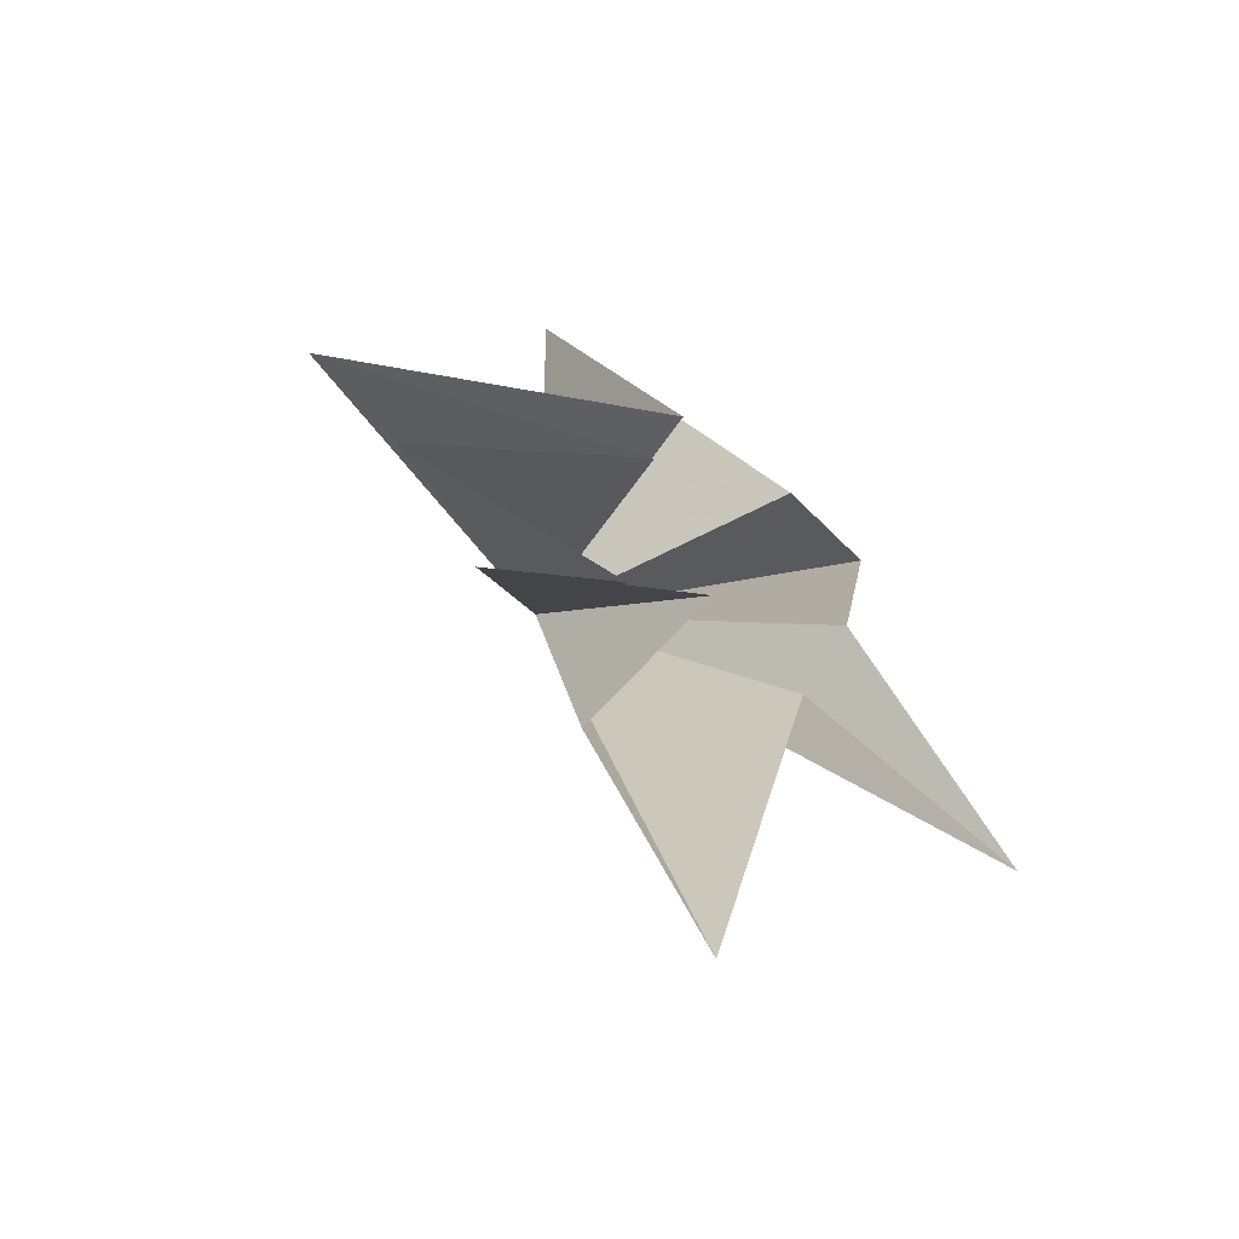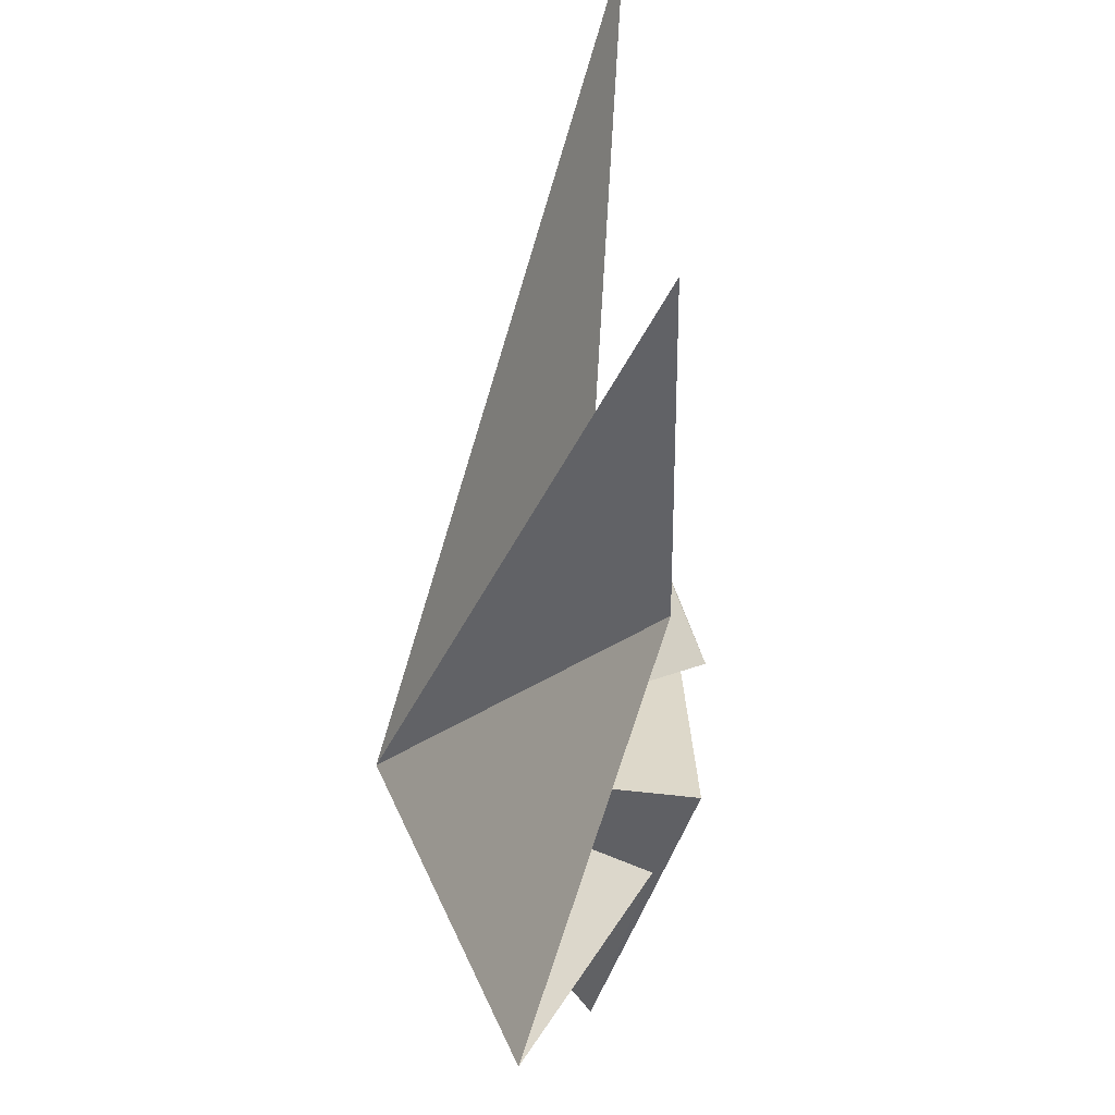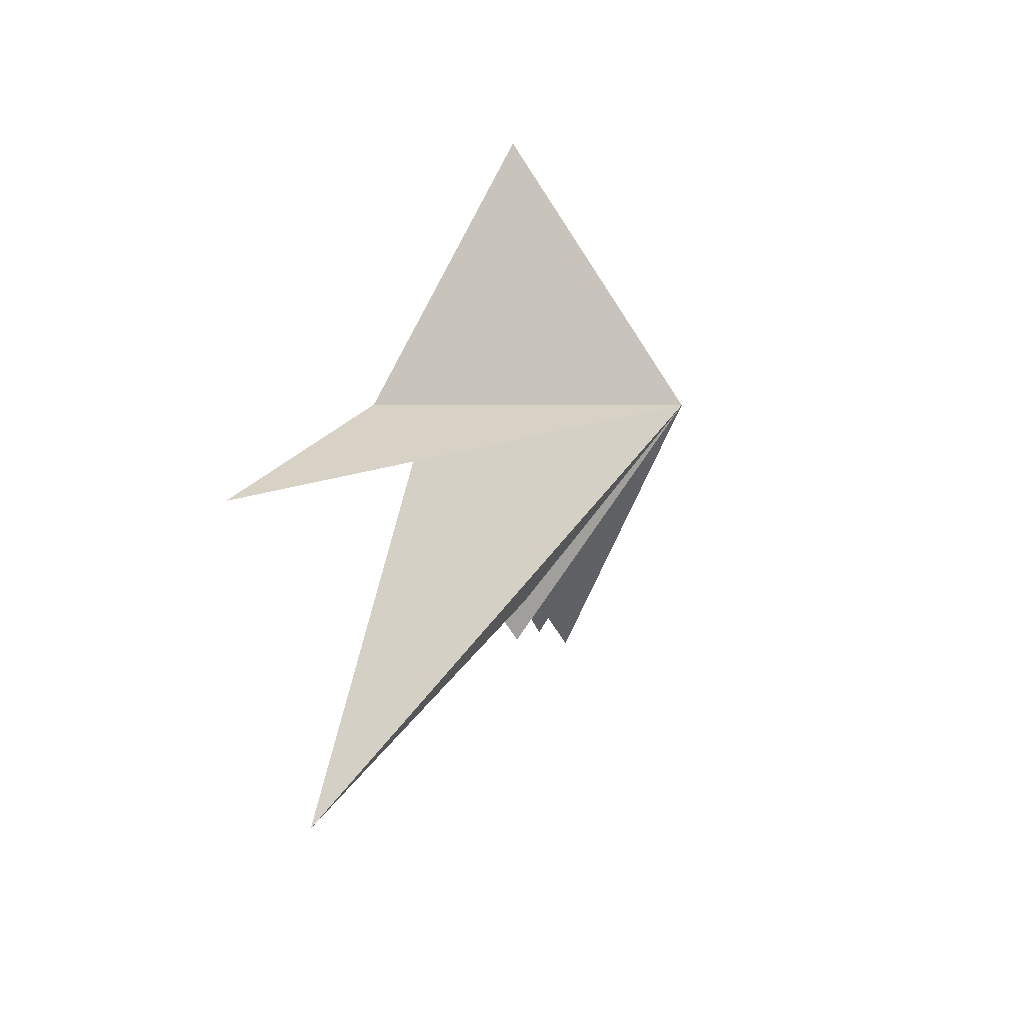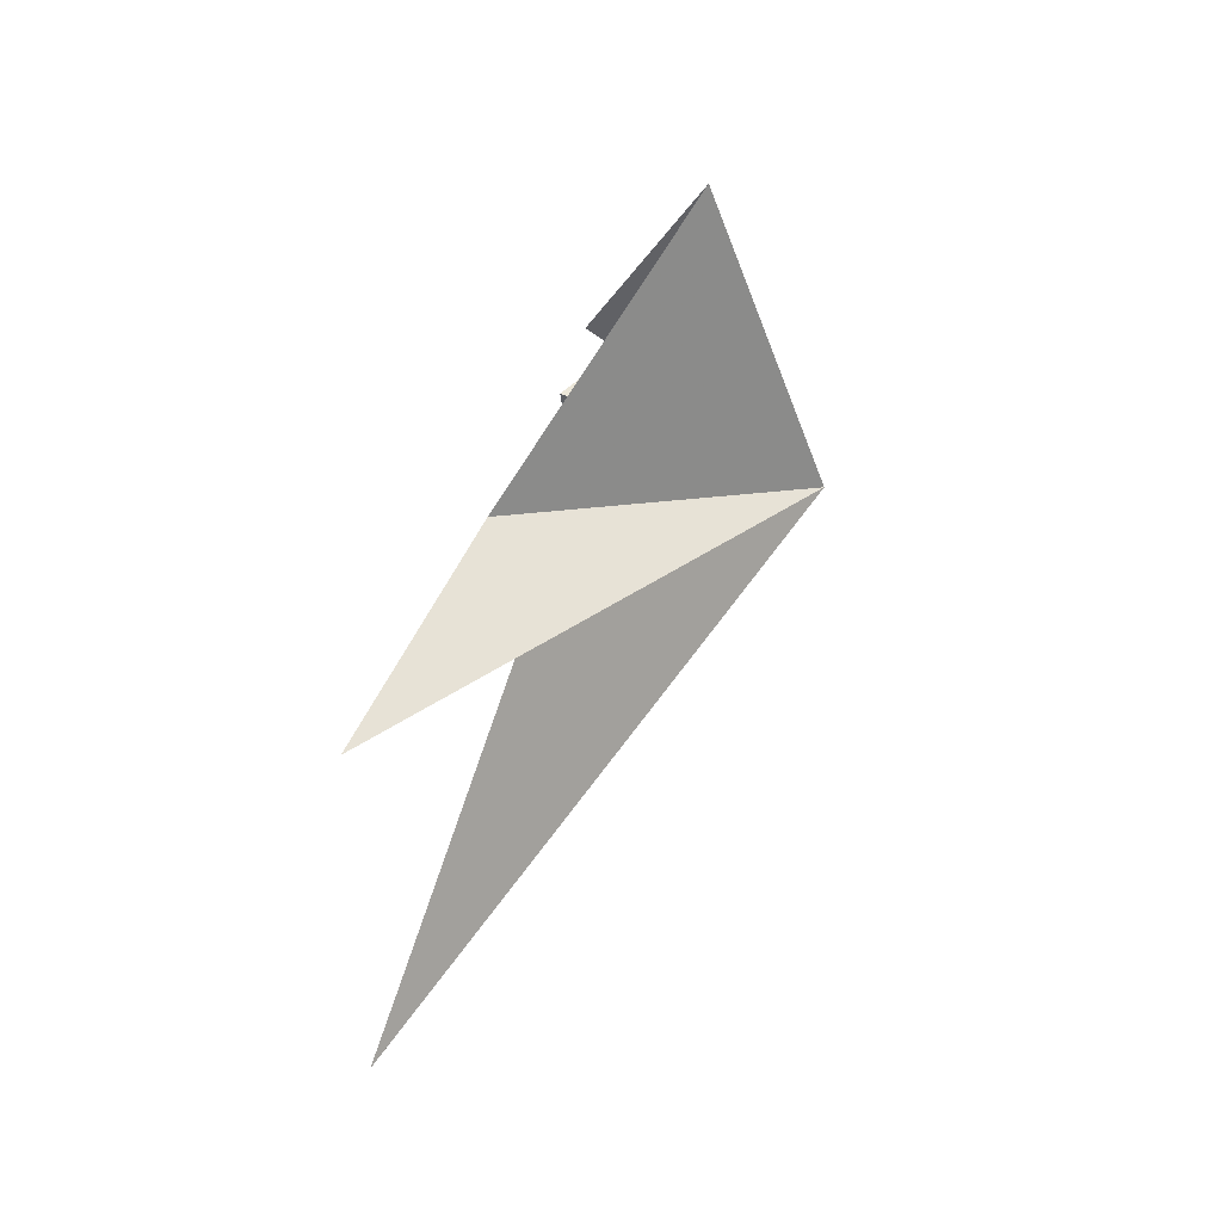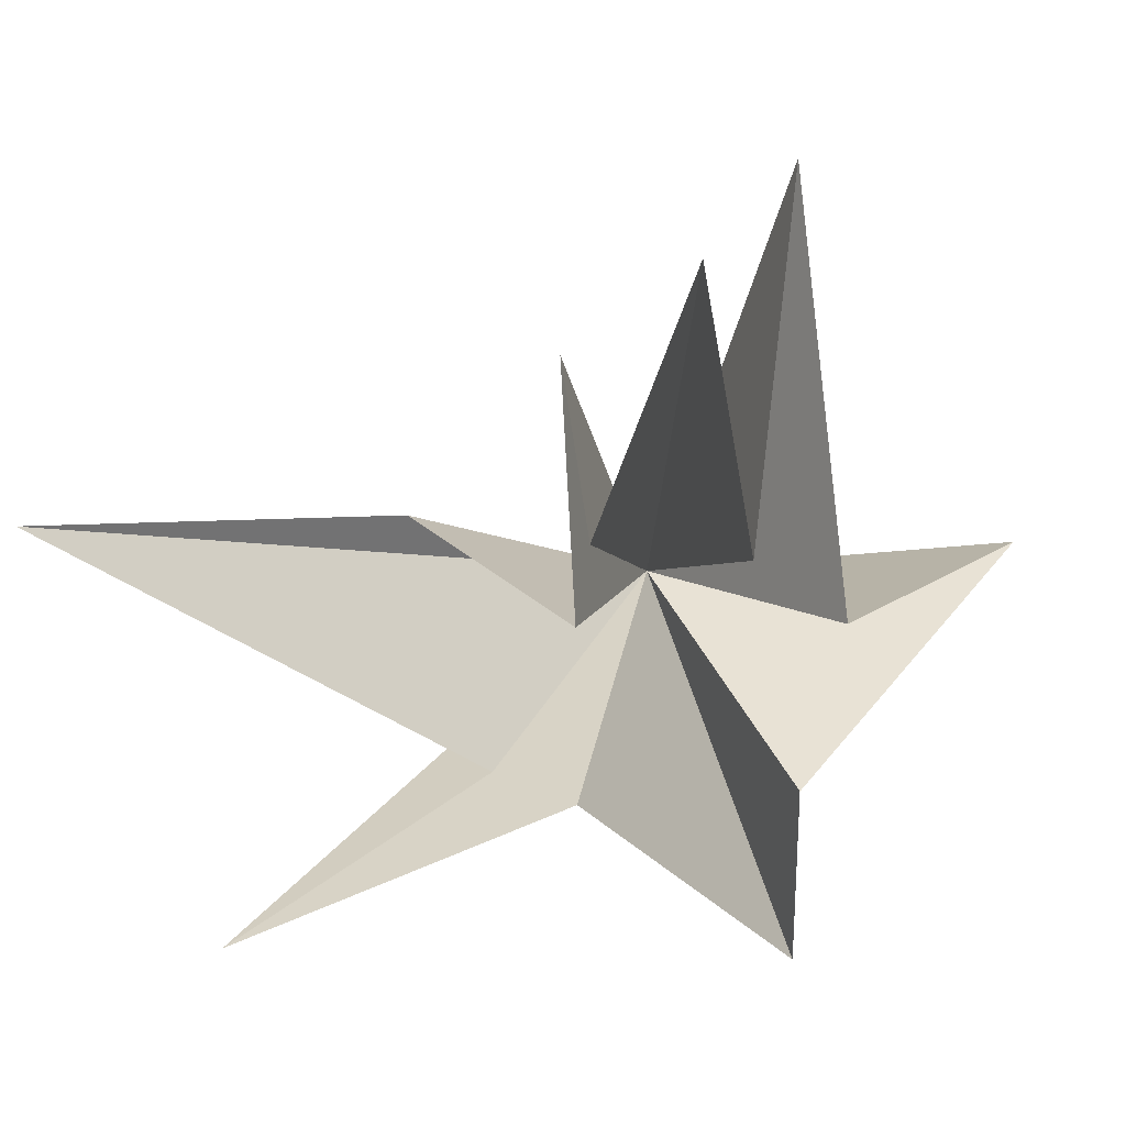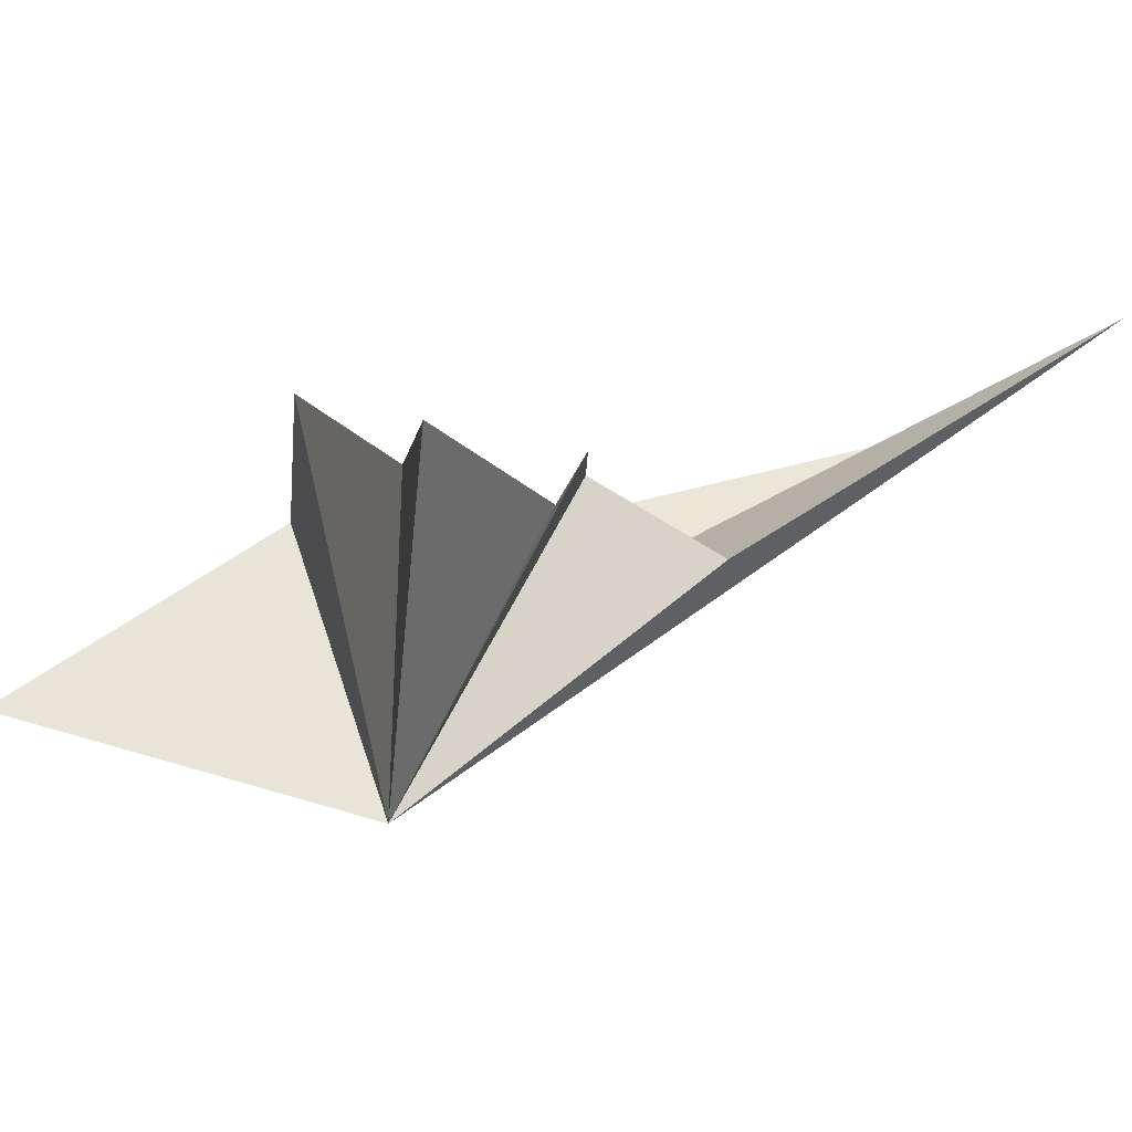
<metadata>
{"format":"obj","ext":"obj","renderer":"f3d","projection":"perspective","resolution":1024,"background":"white","views":[{"elev":-34.3,"azim":-113.0,"up":"+Z"},{"elev":-63.7,"azim":-160.7,"up":"+Y"},{"elev":-57.1,"azim":18.8,"up":"+Z"},{"elev":-32.0,"azim":4.6,"up":"+Z"},{"elev":-3.1,"azim":-105.8,"up":"+Y"},{"elev":76.0,"azim":90.5,"up":"+Y"}]}
</metadata>
<code>
v 4.357 -3.911 0.4146
v 3.032 -1.808 -3.065
v 6.362 -6.303 1.042
v 3.715 1.721 -3.074
v 2.967 -4.024 -3.065
v 1.374 -5.58 -7.762
v 3.733 -3.62 -3.959
v 1.092 -0.7886 -10.17
v 4.55 -0.3255 -4.892
v 6.577 -0.3903 4.549
v 3.748 -1.705 0.8677
v 3.879 4.474 0.251
v 3.155 -0.9228 -0.6539
v 3.743 3.056 -1.129
v 3.739 -0.7152 -2.669
v 7.925 -0.8182 -0.5871
f 16 12 11
f 12 16 13
f 13 16 14
f 14 16 15
f 16 4 15
f 4 16 2
f 2 16 9
f 9 16 8
f 8 16 7
f 7 16 6
f 6 16 5
f 5 16 3
f 3 16 1
f 1 16 10
f 10 16 11

</code>
